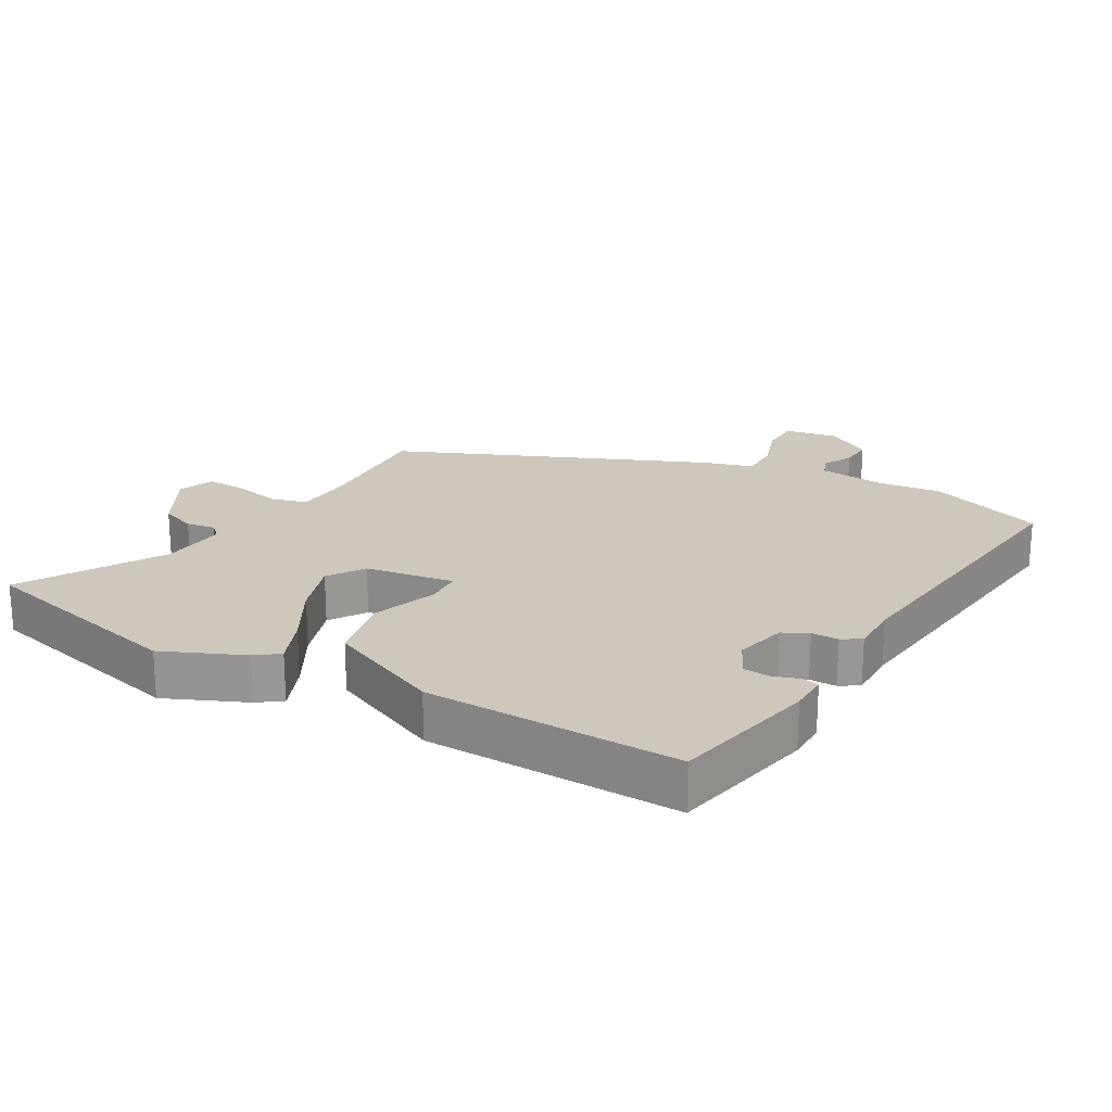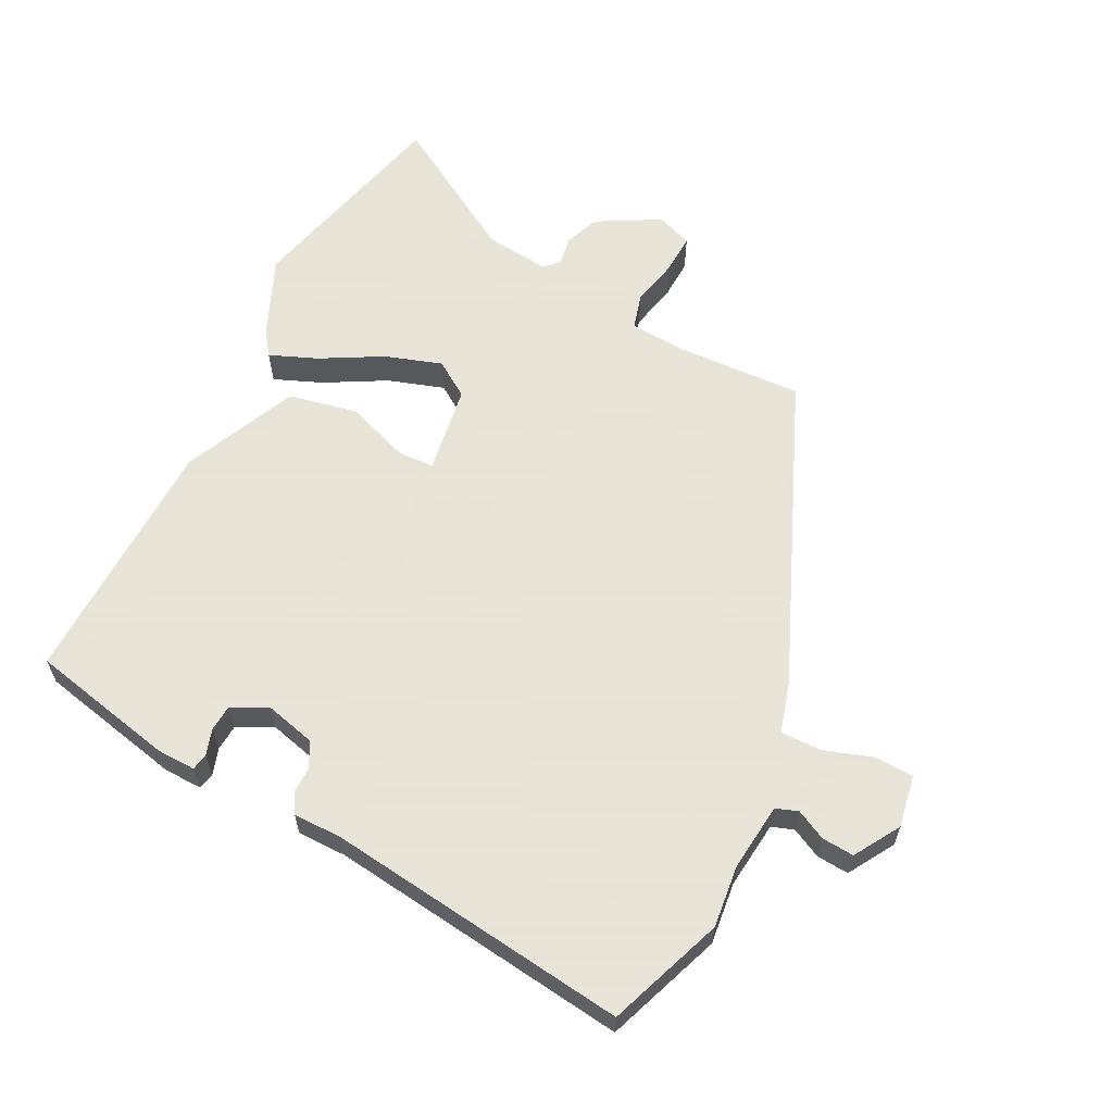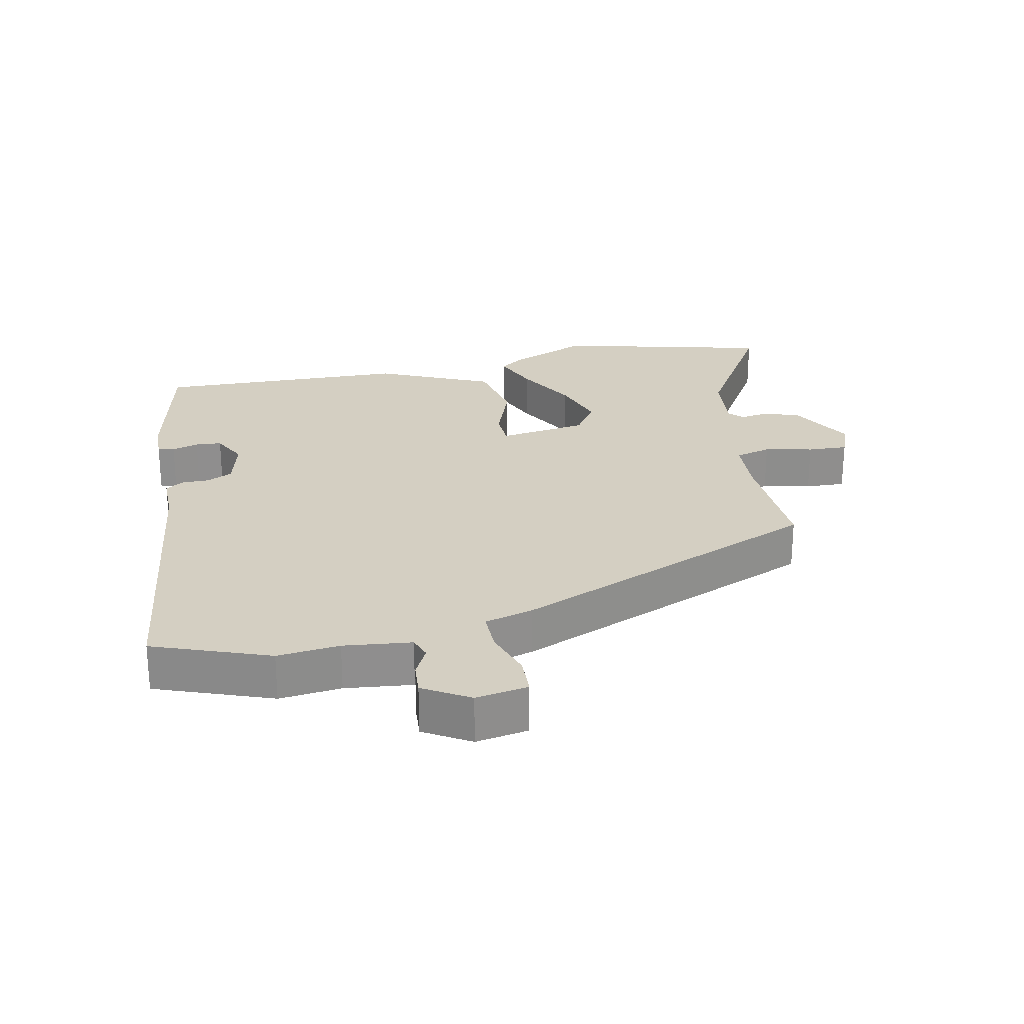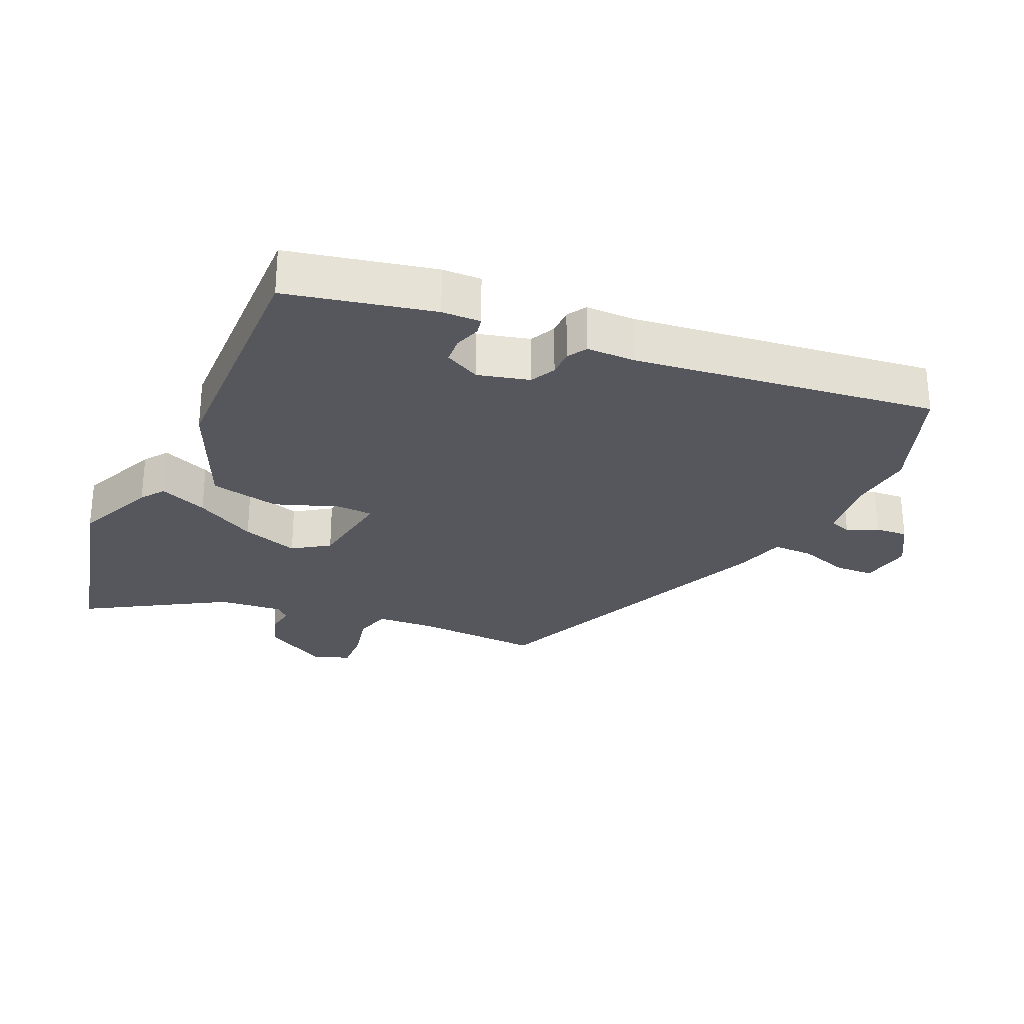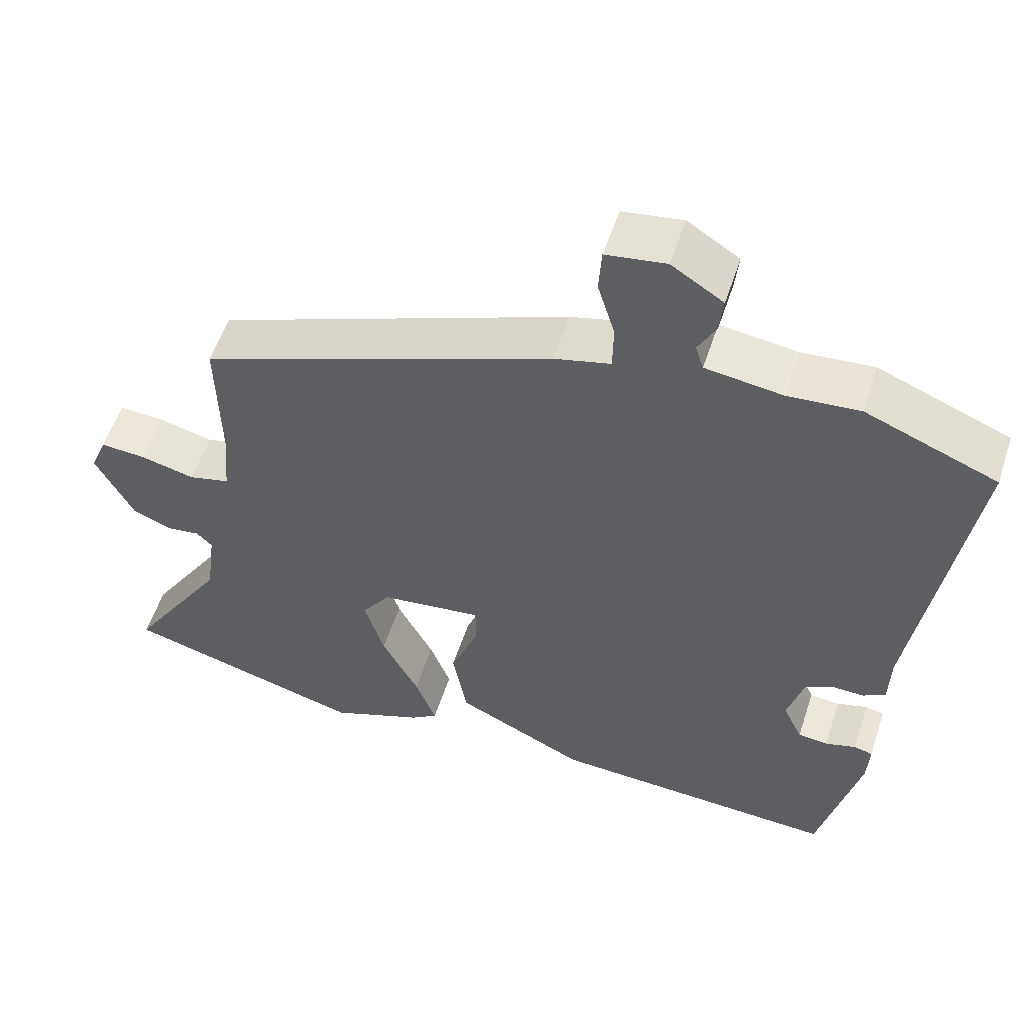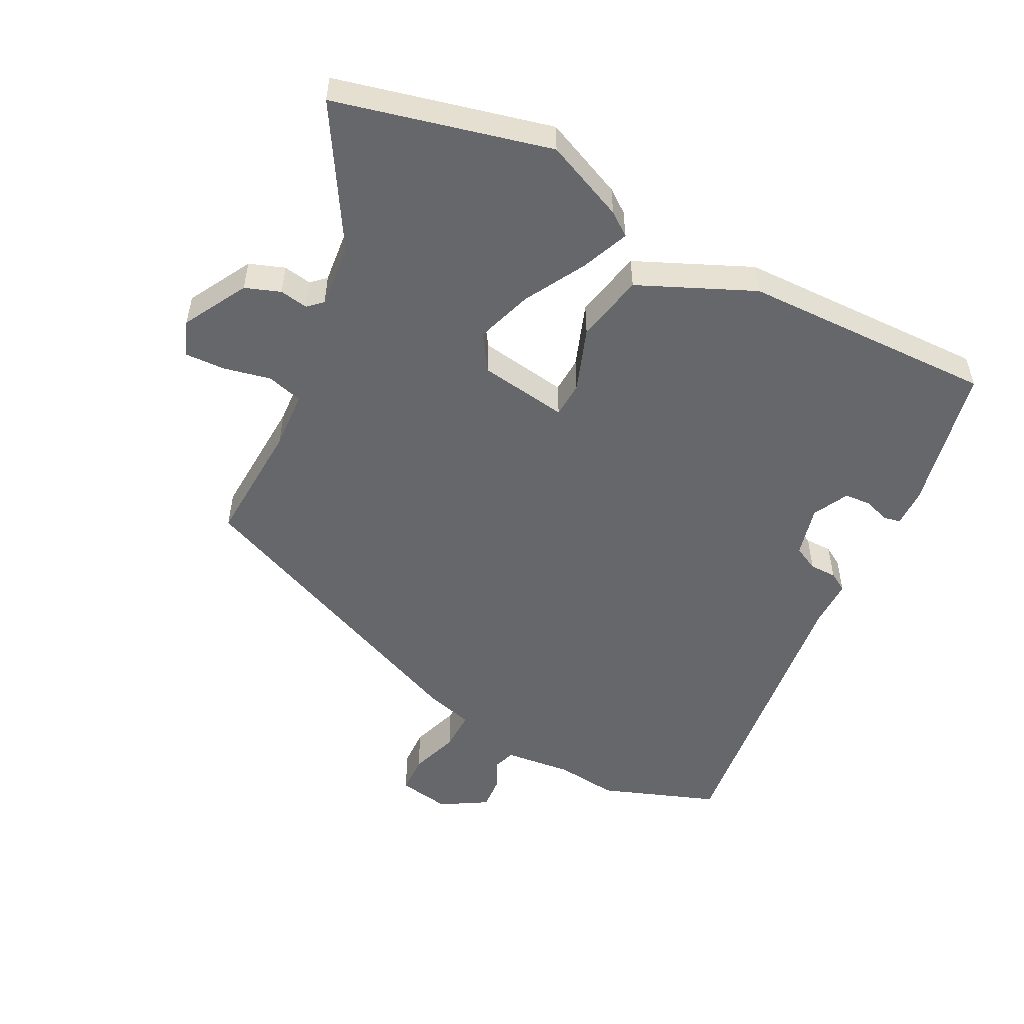
<metadata>
{"format":"obj","ext":"obj","renderer":"f3d","projection":"perspective","resolution":1024,"background":"white","views":[{"elev":21.8,"azim":-152.0,"up":"+Y"},{"elev":61.4,"azim":-64.6,"up":"+Y"},{"elev":25.4,"azim":-13.2,"up":"+Y"},{"elev":-27.6,"azim":-115.7,"up":"+Y"},{"elev":55.1,"azim":-162.0,"up":"+Z"},{"elev":-52.1,"azim":151.2,"up":"+Y"}]}
</metadata>
<code>
v -0.424 0.07 -0.501
v -0.478 0.07 -0.28
v -0.481 0.07 -0.221
v -0.456 0.07 -0.215
v -0.415 0.07 -0.227
v -0.375 0.07 -0.223
v -0.349 0.07 -0.168
v -0.371 0.07 -0.09
v -0.41 0.07 -0.072
v -0.451 0.07 -0.073
v -0.481 0.07 -0.056
v -0.483 0.07 0.019
v -0.553 0.07 0.479
v -0.378 0.07 0.549
v -0.283 0.07 0.541
v -0.18 0.07 0.555
v -0.169 0.07 0.589
v -0.193 0.07 0.634
v -0.198 0.07 0.683
v -0.129 0.07 0.727
v -0.049 0.07 0.715
v -0.045 0.07 0.656
v -0.068 0.07 0.58
v -0.067 0.07 0.518
v 0.008 0.07 0.499
v 0.483 0.07 0.313
v 0.479 0.07 0.122
v 0.487 0.07 0.033
v 0.542 0.07 0.019
v 0.615 0.07 0.037
v 0.676 0.07 0.041
v 0.698 0.07 -0.013
v 0.647 0.07 -0.112
v 0.594 0.07 -0.133
v 0.55 0.07 -0.127
v 0.529 0.07 -0.148
v 0.542 0.07 -0.247
v 0.673 0.07 -0.453
v 0.348 0.07 -0.542
v 0.224 0.07 -0.492
v 0.188 0.07 -0.467
v 0.216 0.07 -0.393
v 0.265 0.07 -0.299
v 0.291 0.07 -0.212
v 0.253 0.07 -0.158
v 0.117 0.07 -0.141
v 0.116 0.07 -0.196
v 0.154 0.07 -0.293
v 0.135 0.07 -0.399
v -0.038 0.07 -0.482
v -0.424 0 -0.501
v -0.478 0 -0.28
v -0.481 0 -0.221
v -0.456 0 -0.215
v -0.415 0 -0.227
v -0.375 0 -0.223
v -0.349 0 -0.168
v -0.371 0 -0.09
v -0.41 0 -0.072
v -0.451 0 -0.073
v -0.481 0 -0.056
v -0.483 0 0.019
v -0.553 0 0.479
v -0.378 0 0.549
v -0.283 0 0.541
v -0.18 0 0.555
v -0.169 0 0.589
v -0.193 0 0.634
v -0.198 0 0.683
v -0.129 0 0.727
v -0.049 0 0.715
v -0.045 0 0.656
v -0.068 0 0.58
v -0.067 0 0.518
v 0.008 0 0.499
v 0.483 0 0.313
v 0.479 0 0.122
v 0.487 0 0.033
v 0.542 0 0.019
v 0.615 0 0.037
v 0.676 0 0.041
v 0.698 0 -0.013
v 0.647 0 -0.112
v 0.594 0 -0.133
v 0.55 0 -0.127
v 0.529 0 -0.148
v 0.542 0 -0.247
v 0.673 0 -0.453
v 0.348 0 -0.542
v 0.224 0 -0.492
v 0.188 0 -0.467
v 0.216 0 -0.393
v 0.265 0 -0.299
v 0.291 0 -0.212
v 0.253 0 -0.158
v 0.117 0 -0.141
v 0.116 0 -0.196
v 0.154 0 -0.293
v 0.135 0 -0.399
v -0.038 0 -0.482
f 47 48 49 50
f 46 47 50 1
f 40 41 42 43
f 40 43 44
f 37 38 39 40
f 36 37 40 44
f 35 36 44 45
f 33 34 35
f 29 30 31 32
f 29 32 33 35
f 24 25 26 27
f 24 27 28
f 20 21 22 23
f 20 23 24
f 17 18 19 20
f 17 20 24
f 16 17 24 28
f 12 13 14 15
f 12 15 16 28
f 9 10 11 12
f 8 9 12 28
f 2 3 4 5
f 2 5 6
f 46 1 2 6
f 29 35 45 46
f 29 46 6 7
f 7 8 28 29
f 100 99 98 97
f 51 100 97 96
f 93 92 91 90
f 94 93 90
f 90 89 88 87
f 94 90 87 86
f 95 94 86 85
f 85 84 83
f 82 81 80 79
f 85 83 82 79
f 77 76 75 74
f 78 77 74
f 73 72 71 70
f 74 73 70
f 70 69 68 67
f 74 70 67
f 78 74 67 66
f 65 64 63 62
f 78 66 65 62
f 62 61 60 59
f 78 62 59 58
f 55 54 53 52
f 56 55 52
f 56 52 51 96
f 96 95 85 79
f 57 56 96 79
f 79 78 58 57
f 1 51 52 2
f 2 52 53 3
f 3 53 54 4
f 4 54 55 5
f 5 55 56 6
f 6 56 57 7
f 7 57 58 8
f 8 58 59 9
f 9 59 60 10
f 10 60 61 11
f 11 61 62 12
f 12 62 63 13
f 13 63 64 14
f 14 64 65 15
f 15 65 66 16
f 16 66 67 17
f 17 67 68 18
f 18 68 69 19
f 19 69 70 20
f 20 70 71 21
f 21 71 72 22
f 22 72 73 23
f 23 73 74 24
f 24 74 75 25
f 25 75 76 26
f 26 76 77 27
f 27 77 78 28
f 28 78 79 29
f 29 79 80 30
f 30 80 81 31
f 31 81 82 32
f 32 82 83 33
f 33 83 84 34
f 34 84 85 35
f 35 85 86 36
f 36 86 87 37
f 37 87 88 38
f 38 88 89 39
f 39 89 90 40
f 40 90 91 41
f 41 91 92 42
f 42 92 93 43
f 43 93 94 44
f 44 94 95 45
f 45 95 96 46
f 46 96 97 47
f 47 97 98 48
f 48 98 99 49
f 49 99 100 50
f 50 100 51 1

</code>
